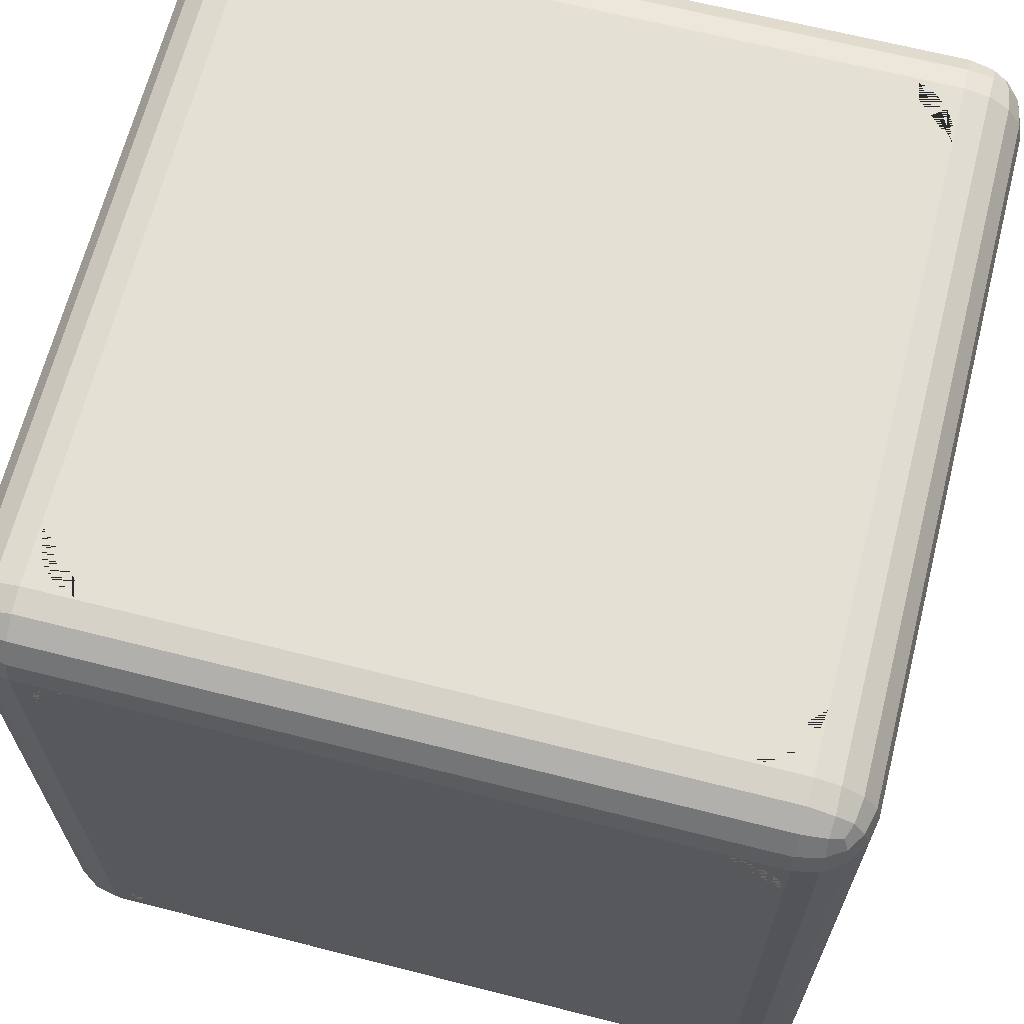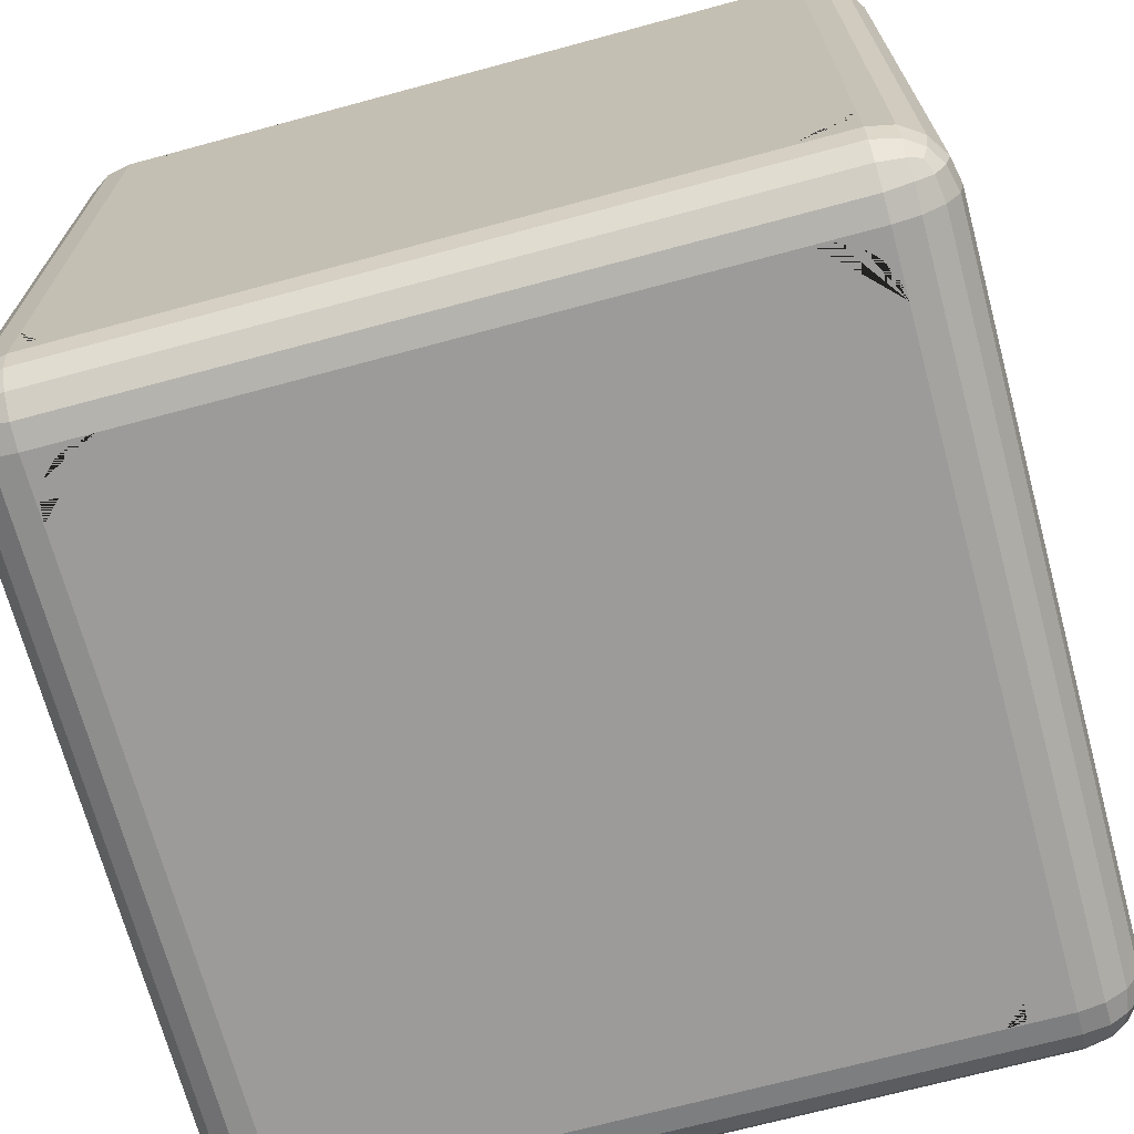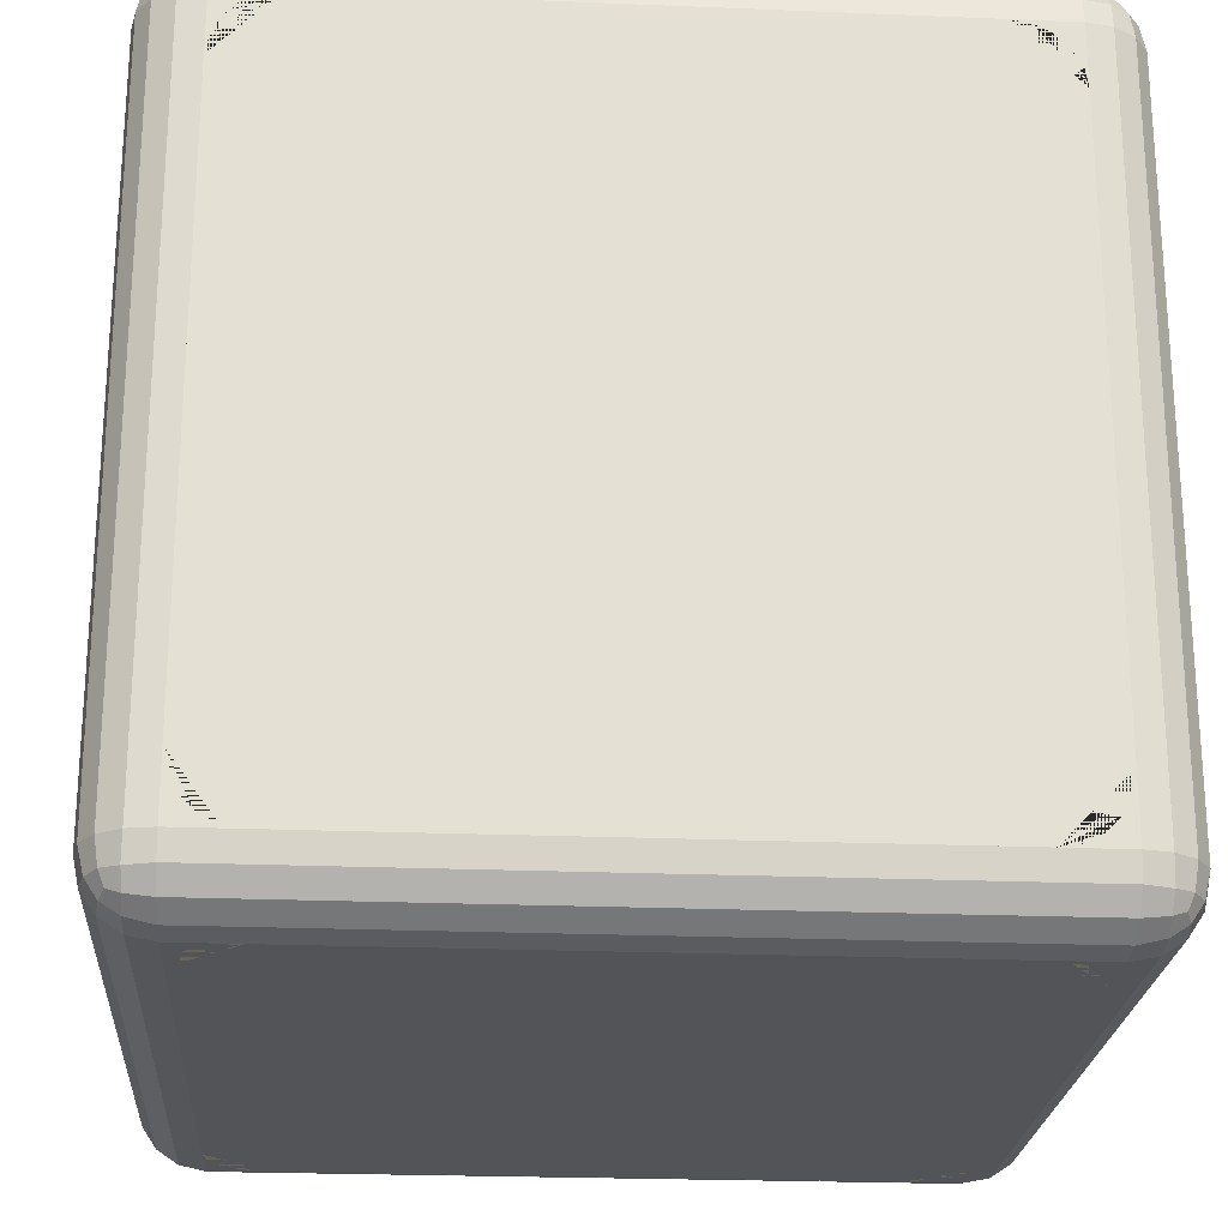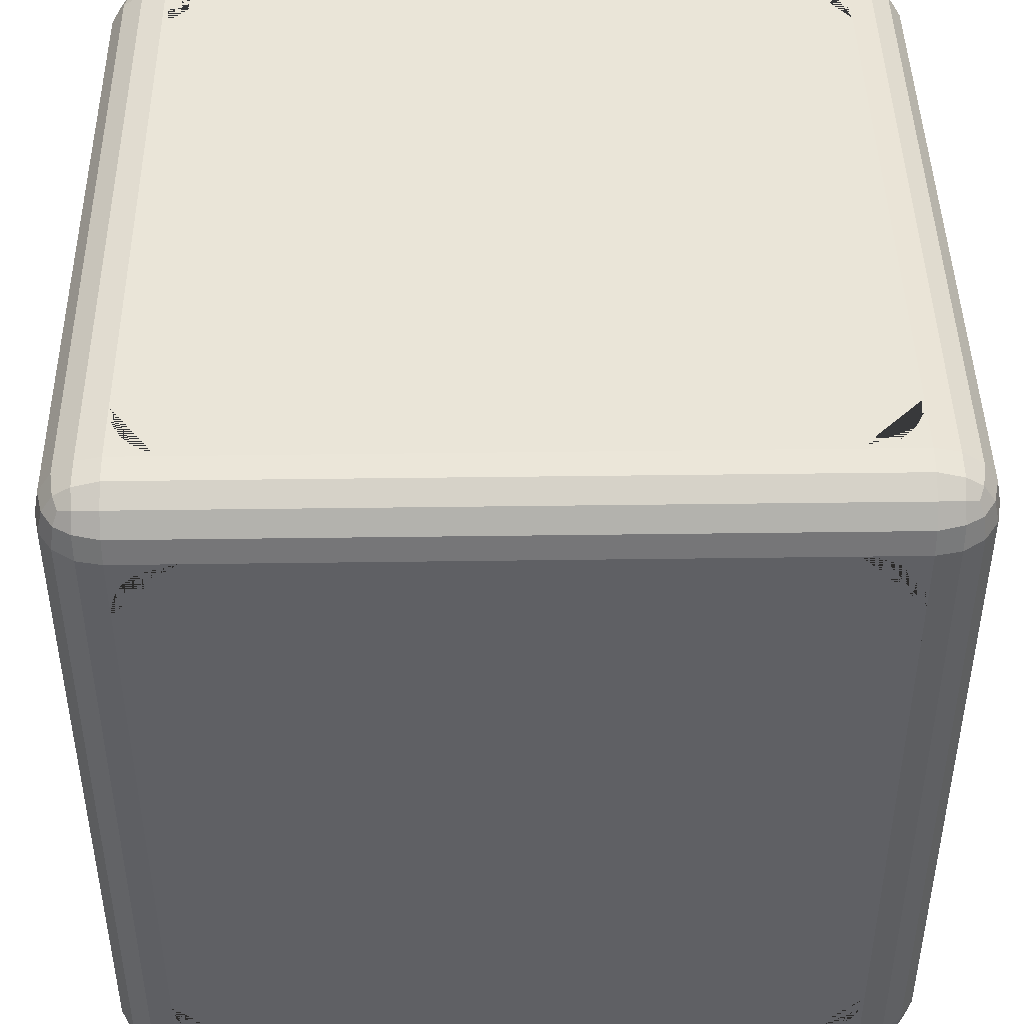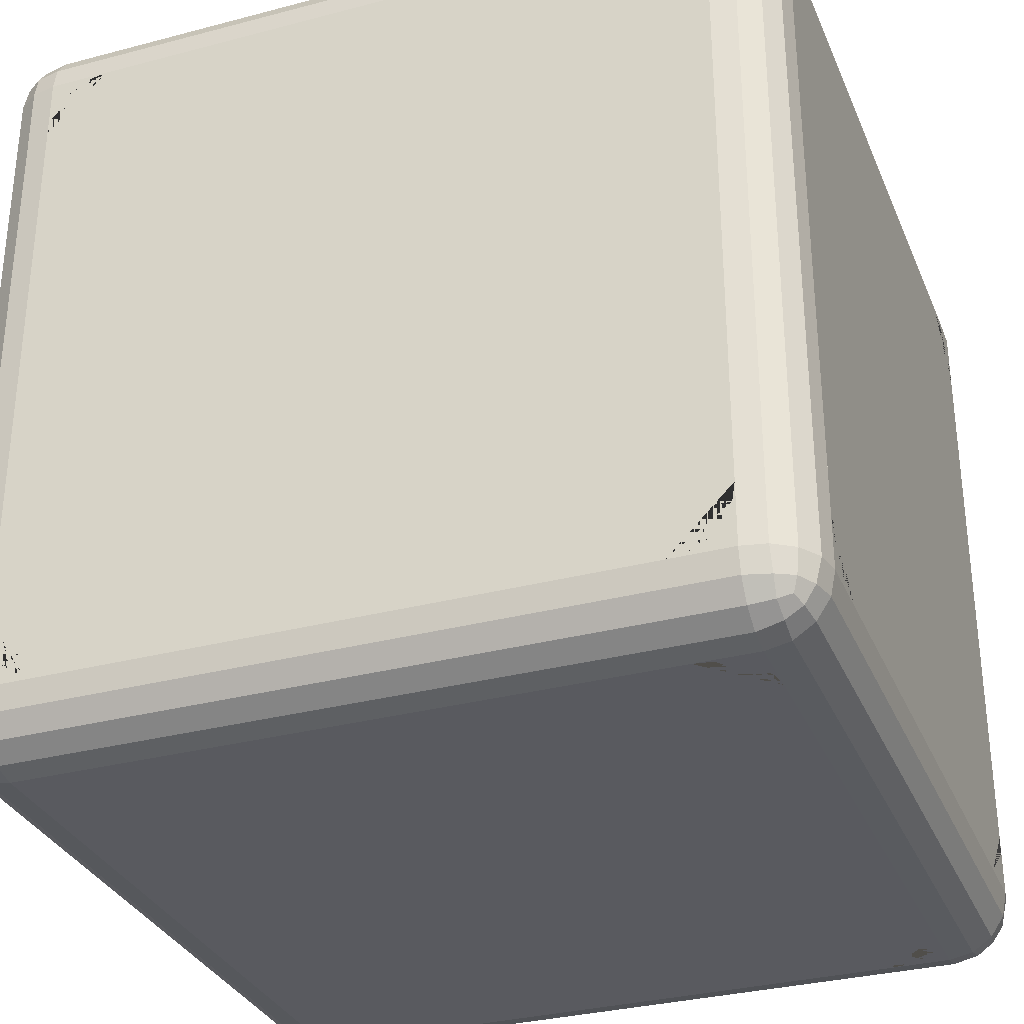
<metadata>
{"format":"obj","ext":"obj","renderer":"f3d","projection":"perspective","resolution":1024,"background":"white","views":[{"elev":66.2,"azim":104.3,"up":"+Z"},{"elev":-69.9,"azim":-74.9,"up":"+Z"},{"elev":-23.2,"azim":176.0,"up":"+Z"},{"elev":44.5,"azim":89.1,"up":"+Z"},{"elev":-31.9,"azim":20.4,"up":"+Z"}]}
</metadata>
<code>
o Cube
v -0.8446 -0.9882 0.9041
v -0.9056 -0.9739 0.9056
v -0.8446 -0.9545 0.9545
v -0.9025 -0.9466 0.9466
v -0.9041 -0.9882 0.8446
v -0.9466 -0.9466 0.9025
v -0.9343 -0.9343 0.9343
v -0.9041 -0.8446 0.9882
v -0.9056 -0.9056 0.9739
v -0.9545 -0.8446 0.9545
v -0.9466 -0.9025 0.9466
v -0.8446 -0.9041 0.9882
v -0.9882 -0.9041 0.8446
v -0.9739 -0.9056 0.9056
v -0.9545 -0.9545 0.8446
v -0.9882 -0.8446 0.9041
v -0.9882 -0.8446 -0.9041
v -0.9739 -0.9056 -0.9056
v -0.9545 -0.8446 -0.9545
v -0.9466 -0.9025 -0.9466
v -0.9882 -0.9041 -0.8446
v -0.9466 -0.9466 -0.9025
v -0.9343 -0.9343 -0.9343
v -0.8446 -0.9041 -0.9882
v -0.9056 -0.9056 -0.9739
v -0.8446 -0.9545 -0.9545
v -0.9025 -0.9466 -0.9466
v -0.9041 -0.8446 -0.9882
v -0.9041 -0.9882 -0.8446
v -0.9056 -0.9739 -0.9056
v -0.9545 -0.9545 -0.8446
v -0.8446 -0.9882 -0.9041
v 0.9041 -0.8446 -0.9882
v 0.9056 -0.9056 -0.9739
v 0.9545 -0.8446 -0.9545
v 0.9466 -0.9025 -0.9466
v 0.8446 -0.9041 -0.9882
v 0.9025 -0.9466 -0.9466
v 0.9343 -0.9343 -0.9343
v 0.9882 -0.9041 -0.8446
v 0.9739 -0.9056 -0.9056
v 0.9545 -0.9545 -0.8446
v 0.9466 -0.9466 -0.9025
v 0.9882 -0.8446 -0.9041
v 0.8446 -0.9882 -0.9041
v 0.9056 -0.9739 -0.9056
v 0.8446 -0.9545 -0.9545
v 0.9041 -0.9882 -0.8446
v 0.9882 -0.8446 0.9041
v 0.9739 -0.9056 0.9056
v 0.9545 -0.8446 0.9545
v 0.9466 -0.9025 0.9466
v 0.9882 -0.9041 0.8446
v 0.9466 -0.9466 0.9025
v 0.9343 -0.9343 0.9343
v 0.8446 -0.9041 0.9882
v 0.9056 -0.9056 0.9739
v 0.8446 -0.9545 0.9545
v 0.9025 -0.9466 0.9466
v 0.9041 -0.8446 0.9882
v 0.9041 -0.9882 0.8446
v 0.9056 -0.9739 0.9056
v 0.9545 -0.9545 0.8446
v 0.8446 -0.9882 0.9041
v -0.9882 0.8446 0.9041
v -0.9739 0.9056 0.9056
v -0.9545 0.8446 0.9545
v -0.9466 0.9025 0.9466
v -0.9882 0.9041 0.8446
v -0.9466 0.9466 0.9025
v -0.9343 0.9343 0.9343
v -0.8446 0.9041 0.9882
v -0.9056 0.9056 0.9739
v -0.8446 0.9545 0.9545
v -0.9025 0.9466 0.9466
v -0.9041 0.8446 0.9882
v -0.9041 0.9882 0.8446
v -0.9056 0.9739 0.9056
v -0.9545 0.9545 0.8446
v -0.8446 0.9882 0.9041
v -0.9882 0.9041 -0.8446
v -0.9739 0.9056 -0.9056
v -0.9545 0.9545 -0.8446
v -0.9466 0.9466 -0.9025
v -0.9882 0.8446 -0.9041
v -0.9466 0.9025 -0.9466
v -0.9343 0.9343 -0.9343
v -0.8446 0.9882 -0.9041
v -0.9056 0.9739 -0.9056
v -0.8446 0.9545 -0.9545
v -0.9025 0.9466 -0.9466
v -0.9041 0.9882 -0.8446
v -0.9041 0.8446 -0.9882
v -0.9056 0.9056 -0.9739
v -0.9545 0.8446 -0.9545
v -0.8446 0.9041 -0.9882
v 0.8446 0.9041 -0.9882
v 0.9056 0.9056 -0.9739
v 0.8446 0.9545 -0.9545
v 0.9025 0.9466 -0.9466
v 0.9041 0.8446 -0.9882
v 0.9466 0.9025 -0.9466
v 0.9343 0.9343 -0.9343
v 0.9041 0.9882 -0.8446
v 0.9056 0.9739 -0.9056
v 0.9545 0.9545 -0.8446
v 0.9466 0.9466 -0.9025
v 0.8446 0.9882 -0.9041
v 0.9882 0.8446 -0.9041
v 0.9739 0.9056 -0.9056
v 0.9545 0.8446 -0.9545
v 0.9882 0.9041 -0.8446
v 0.9882 0.9041 0.8446
v 0.9739 0.9056 0.9056
v 0.9545 0.9545 0.8446
v 0.9466 0.9466 0.9025
v 0.9882 0.8446 0.9041
v 0.9466 0.9025 0.9466
v 0.9343 0.9343 0.9343
v 0.8446 0.9882 0.9041
v 0.9056 0.9739 0.9056
v 0.8446 0.9545 0.9545
v 0.9025 0.9466 0.9466
v 0.9041 0.9882 0.8446
v 0.9041 0.8446 0.9882
v 0.9056 0.9056 0.9739
v 0.9545 0.8446 0.9545
v 0.8446 0.9041 0.9882
v -0.8446 1 0.8446
v 0.8446 1 0.8446
v -1 0.8446 0.8446
v -1 0.8446 -0.8446
v -0.8446 -1 -0.8446
v 0.8446 -1 -0.8446
v 0.8446 -0.8446 1
v 0.8446 0.8446 1
v -0.8446 1 -0.8446
v -0.8446 -0.8446 -1
v -0.8446 0.8446 -1
v 1 0.8446 0.8446
v 1 0.8446 -0.8446
v 0.8446 -1 0.8446
v -0.8446 -1 0.8446
v 0.8446 1 -0.8446
v 0.8446 0.8446 -1
v 0.8446 -0.8446 -1
v -1 -0.8446 -0.8446
v -0.8446 0.8446 1
v -0.8446 -0.8446 1
v 1 -0.8446 0.8446
v 1 -0.8446 -0.8446
v -1 -0.8446 0.8446
v -0.6946 1 0.8446
v -0.8446 1 0.6946
v -0.741 1 0.8373
v -0.7828 1 0.816
v -0.816 1 0.7828
v -0.8373 1 0.741
v 0.8446 1 0.6946
v 0.6946 1 0.8446
v 0.8373 1 0.741
v 0.816 1 0.7828
v 0.7828 1 0.816
v 0.741 1 0.8373
v -1 0.8446 0.6946
v -1 0.6946 0.8446
v -1 0.8373 0.741
v -1 0.816 0.7828
v -1 0.7828 0.816
v -1 0.741 0.8373
v -1 0.6946 -0.8446
v -1 0.8446 -0.6946
v -1 0.741 -0.8373
v -1 0.7828 -0.816
v -1 0.816 -0.7828
v -1 0.8373 -0.741
v -0.6946 -1 -0.8446
v -0.8446 -1 -0.6946
v -0.741 -1 -0.8373
v -0.7828 -1 -0.816
v -0.816 -1 -0.7828
v -0.8373 -1 -0.741
v 0.8446 -1 -0.6946
v 0.6946 -1 -0.8446
v 0.8373 -1 -0.741
v 0.816 -1 -0.7828
v 0.7828 -1 -0.816
v 0.741 -1 -0.8373
v 0.8446 -0.6946 1
v 0.6946 -0.8446 1
v 0.8373 -0.741 1
v 0.816 -0.7828 1
v 0.7828 -0.816 1
v 0.741 -0.8373 1
v 0.6946 0.8446 1
v 0.8446 0.6946 1
v 0.741 0.8373 1
v 0.7828 0.816 1
v 0.816 0.7828 1
v 0.8373 0.741 1
v -0.8446 1 -0.6946
v -0.6946 1 -0.8446
v -0.8373 1 -0.741
v -0.816 1 -0.7828
v -0.7828 1 -0.816
v -0.741 1 -0.8373
v -0.8446 -0.6946 -1
v -0.6946 -0.8446 -1
v -0.8373 -0.741 -1
v -0.816 -0.7828 -1
v -0.7828 -0.816 -1
v -0.741 -0.8373 -1
v -0.6946 0.8446 -1
v -0.8446 0.6946 -1
v -0.741 0.8373 -1
v -0.7828 0.816 -1
v -0.816 0.7828 -1
v -0.8373 0.741 -1
v 1 0.6946 0.8446
v 1 0.8446 0.6946
v 1 0.741 0.8373
v 1 0.7828 0.816
v 1 0.816 0.7828
v 1 0.8373 0.741
v 1 0.8446 -0.6946
v 1 0.6946 -0.8446
v 1 0.8373 -0.741
v 1 0.816 -0.7828
v 1 0.7828 -0.816
v 1 0.741 -0.8373
v 0.6946 -1 0.8446
v 0.8446 -1 0.6946
v 0.741 -1 0.8373
v 0.7828 -1 0.816
v 0.816 -1 0.7828
v 0.8373 -1 0.741
v -0.8446 -1 0.6946
v -0.6946 -1 0.8446
v -0.8373 -1 0.741
v -0.816 -1 0.7828
v -0.7828 -1 0.816
v -0.741 -1 0.8373
v 0.6946 1 -0.8446
v 0.8446 1 -0.6946
v 0.741 1 -0.8373
v 0.7828 1 -0.816
v 0.816 1 -0.7828
v 0.8373 1 -0.741
v 0.8446 0.6946 -1
v 0.6946 0.8446 -1
v 0.8373 0.741 -1
v 0.816 0.7828 -1
v 0.7828 0.816 -1
v 0.741 0.8373 -1
v 0.6946 -0.8446 -1
v 0.8446 -0.6946 -1
v 0.741 -0.8373 -1
v 0.7828 -0.816 -1
v 0.816 -0.7828 -1
v 0.8373 -0.741 -1
v -1 -0.8446 -0.6946
v -1 -0.6946 -0.8446
v -1 -0.8373 -0.741
v -1 -0.816 -0.7828
v -1 -0.7828 -0.816
v -1 -0.741 -0.8373
v -0.8446 0.6946 1
v -0.6946 0.8446 1
v -0.8373 0.741 1
v -0.816 0.7828 1
v -0.7828 0.816 1
v -0.741 0.8373 1
v -0.6946 -0.8446 1
v -0.8446 -0.6946 1
v -0.741 -0.8373 1
v -0.7828 -0.816 1
v -0.816 -0.7828 1
v -0.8373 -0.741 1
v 1 -0.8446 0.6946
v 1 -0.6946 0.8446
v 1 -0.8373 0.741
v 1 -0.816 0.7828
v 1 -0.7828 0.816
v 1 -0.741 0.8373
v 1 -0.6946 -0.8446
v 1 -0.8446 -0.6946
v 1 -0.741 -0.8373
v 1 -0.7828 -0.816
v 1 -0.816 -0.7828
v 1 -0.8373 -0.741
v -1 -0.6946 0.8446
v -1 -0.8446 0.6946
v -1 -0.741 0.8373
v -1 -0.7828 0.816
v -1 -0.816 0.7828
v -1 -0.8373 0.741
f 92 137 88 89
f 74 80 78 75
f 14 13 15 6
f 94 86 87 91
f 37 146 33 34
f 94 93 95 86
f 90 96 94 91
f 62 54 55 59
f 64 142 61 62
f 41 40 42 43
f 46 45 47 38
f 66 68 71 70
f 117 140 113 114
f 66 65 67 68
f 106 112 110 107
f 2 4 7 6
f 3 12 9 4
f 79 69 66 70
f 111 101 98 102
f 73 75 71 68
f 112 141 109 110
f 42 48 46 43
f 121 120 122 123
f 57 59 55 52
f 28 138 24 25
f 126 125 127 118
f 19 28 25 20
f 126 118 119 123
f 80 129 77 78
f 30 29 31 22
f 95 85 82 86
f 82 84 87 86
f 108 144 104 105
f 58 64 62 59
f 115 124 121 116
f 34 36 39 38
f 69 131 65 66
f 89 88 90 91
f 82 81 83 84
f 110 102 103 107
f 101 145 97 98
f 34 33 35 36
f 57 56 58 59
f 46 38 39 43
f 5 143 1 2
f 83 92 89 84
f 110 109 111 102
f 121 123 119 116
f 48 134 45 46
f 127 117 114 118
f 78 77 79 70
f 50 52 55 54
f 128 136 125 126
f 98 97 99 100
f 122 128 126 123
f 105 107 103 100
f 85 132 81 82
f 114 113 115 116
f 18 17 19 20
f 124 130 120 121
f 26 32 30 27
f 2 1 3 4
f 89 91 87 84
f 53 150 49 50
f 30 22 23 27
f 31 21 18 22
f 114 116 119 118
f 60 135 56 57
f 73 72 74 75
f 67 76 73 68
f 41 43 39 36
f 12 149 8 9
f 25 24 26 27
f 51 60 57 52
f 78 70 71 75
f 76 148 72 73
f 15 5 2 6
f 10 16 14 11
f 9 11 7 4
f 21 147 17 18
f 50 49 51 52
f 105 104 106 107
f 98 100 103 102
f 16 152 13 14
f 62 61 63 54
f 99 108 105 100
f 25 27 23 20
f 32 133 29 30
f 35 44 41 36
f 63 53 50 54
f 14 6 7 11
f 96 139 93 94
f 9 8 10 11
f 47 37 34 38
f 18 20 23 22
f 29 5 15 31
f 45 32 26 47
f 127 51 49 117
f 111 35 33 101
f 47 26 24 37
f 125 60 51 127
f 142 134 48 61
f 77 92 83 79
f 10 67 65 16
f 69 81 132 131
f 53 40 151 150
f 88 108 99 90
f 61 48 42 63
f 101 33 146 145
f 104 124 115 106
f 44 151 40 41
f 3 58 56 12
f 37 24 138 146
f 90 99 97 96
f 112 113 140 141
f 21 13 152 147
f 128 72 148 136
f 79 83 81 69
f 85 17 147 132
f 16 65 131 152
f 31 15 13 21
f 12 56 135 149
f 120 80 74 122
f 1 64 58 3
f 106 115 113 112
f 143 142 64 1
f 96 97 145 139
f 136 135 60 125
f 133 143 5 29
f 134 133 32 45
f 63 42 40 53
f 95 19 17 85
f 149 148 76 8
f 109 44 35 111
f 122 74 72 128
f 141 151 44 109
f 8 76 67 10
f 139 138 28 93
f 117 49 150 140
f 93 28 19 95
f 124 104 144 130
f 120 130 129 80
f 92 77 129 137
f 88 137 144 108
f 238 143 237 239 240 241 242
f 178 133 177 179 180 181 182
f 184 134 183 185 186 187 188
f 232 142 231 233 234 235 236
f 286 151 285 287 288 289 290
f 226 141 225 227 228 229 230
f 220 140 219 221 222 223 224
f 280 150 279 281 282 283 284
f 244 144 243 245 246 247 248
f 160 130 159 161 162 163 164
f 154 129 153 155 156 157 158
f 202 137 201 203 204 205 206
f 172 132 171 173 174 175 176
f 166 131 165 167 168 169 170
f 292 152 291 293 294 295 296
f 262 147 261 263 264 265 266
f 268 148 267 269 270 271 272
f 274 149 273 275 276 277 278
f 190 135 189 191 192 193 194
f 196 136 195 197 198 199 200
f 250 145 249 251 252 253 254
f 214 139 213 215 216 217 218
f 208 138 207 209 210 211 212
f 256 146 255 257 258 259 260
f 190 194 193 192 191 189 196 200 199 198 197 195 268 272 271 270 269 267 274 278 277 276 275 273
f 172 176 175 174 173 171 262 266 265 264 263 261 292 296 295 294 293 291 166 170 169 168 167 165
f 208 212 211 210 209 207 214 218 217 216 215 213 250 254 253 252 251 249 256 260 259 258 257 255
f 226 230 229 228 227 225 220 224 223 222 221 219 280 284 283 282 281 279 286 290 289 288 287 285
f 178 182 181 180 179 177 184 188 187 186 185 183 232 236 235 234 233 231 238 242 241 240 239 237
f 244 248 247 246 245 243 202 206 205 204 203 201 154 158 157 156 155 153 160 164 163 162 161 159

</code>
